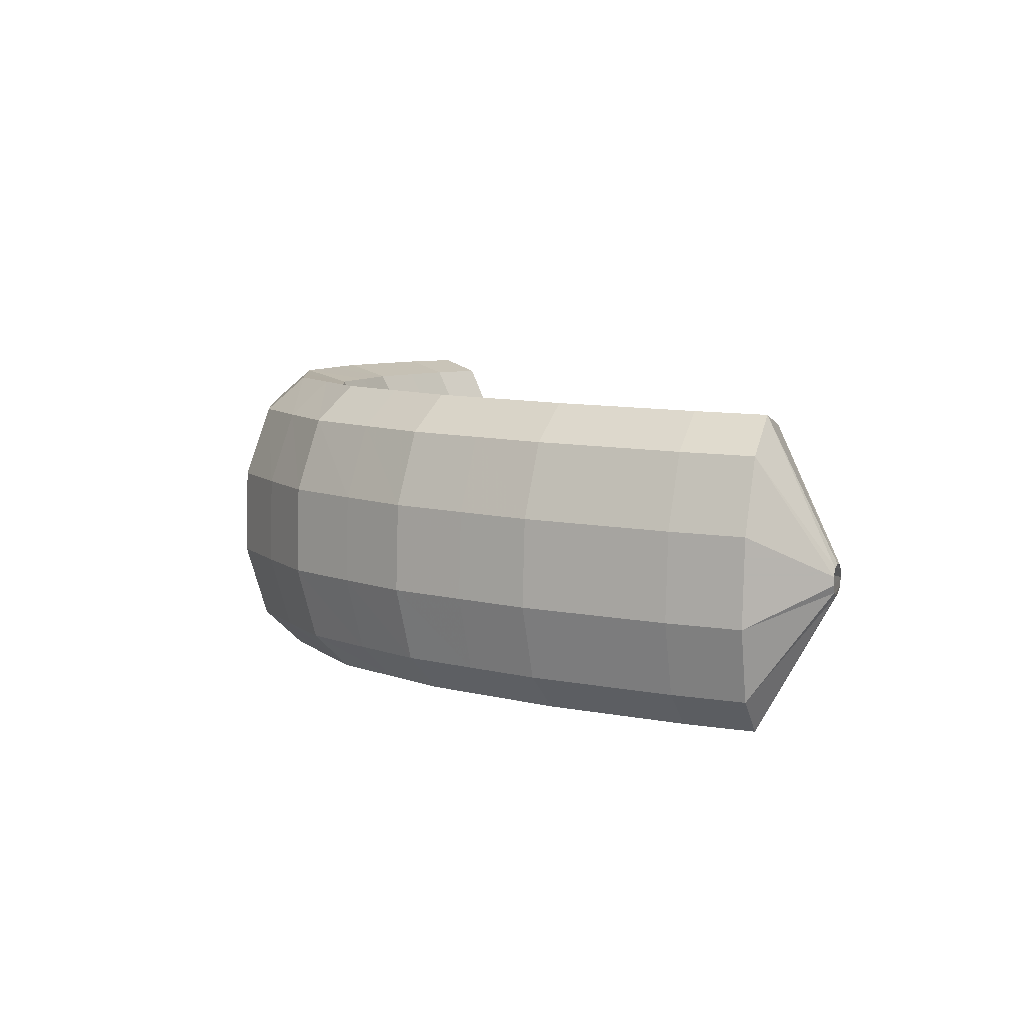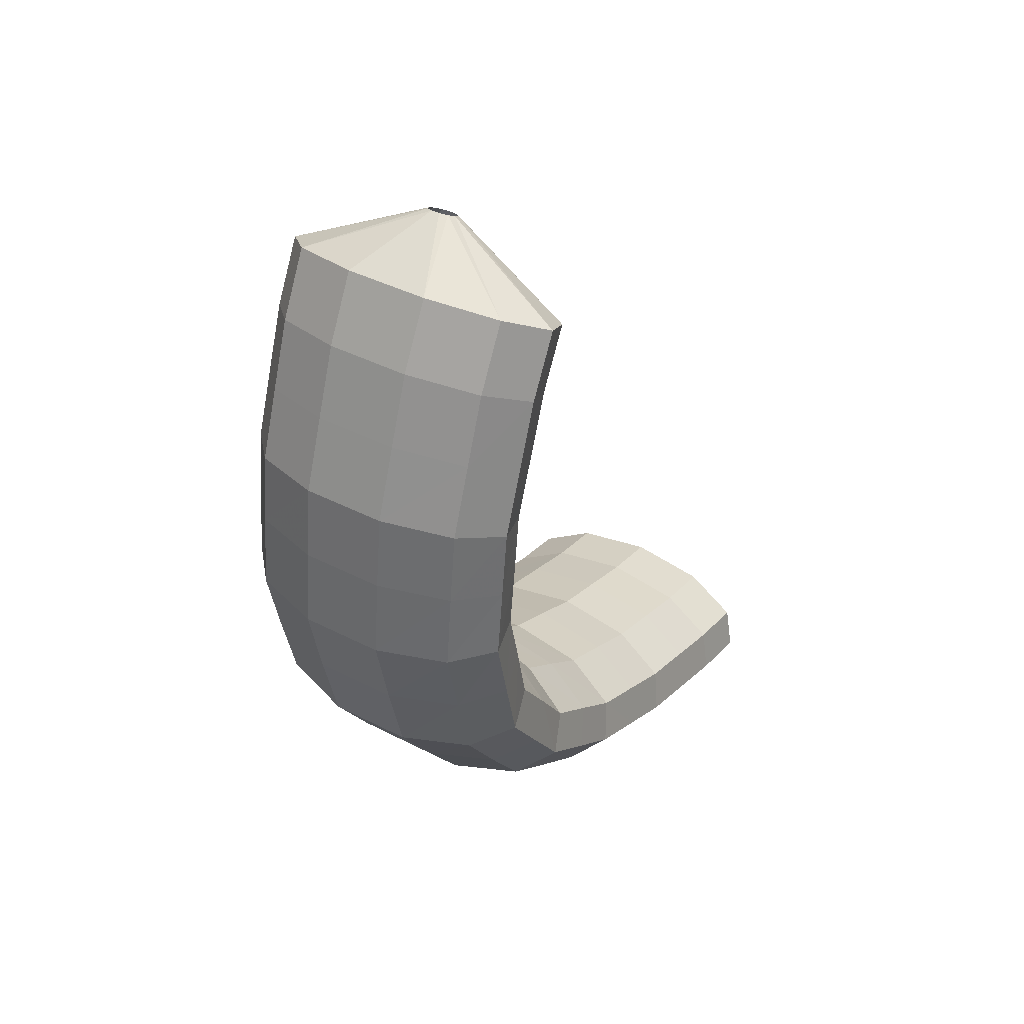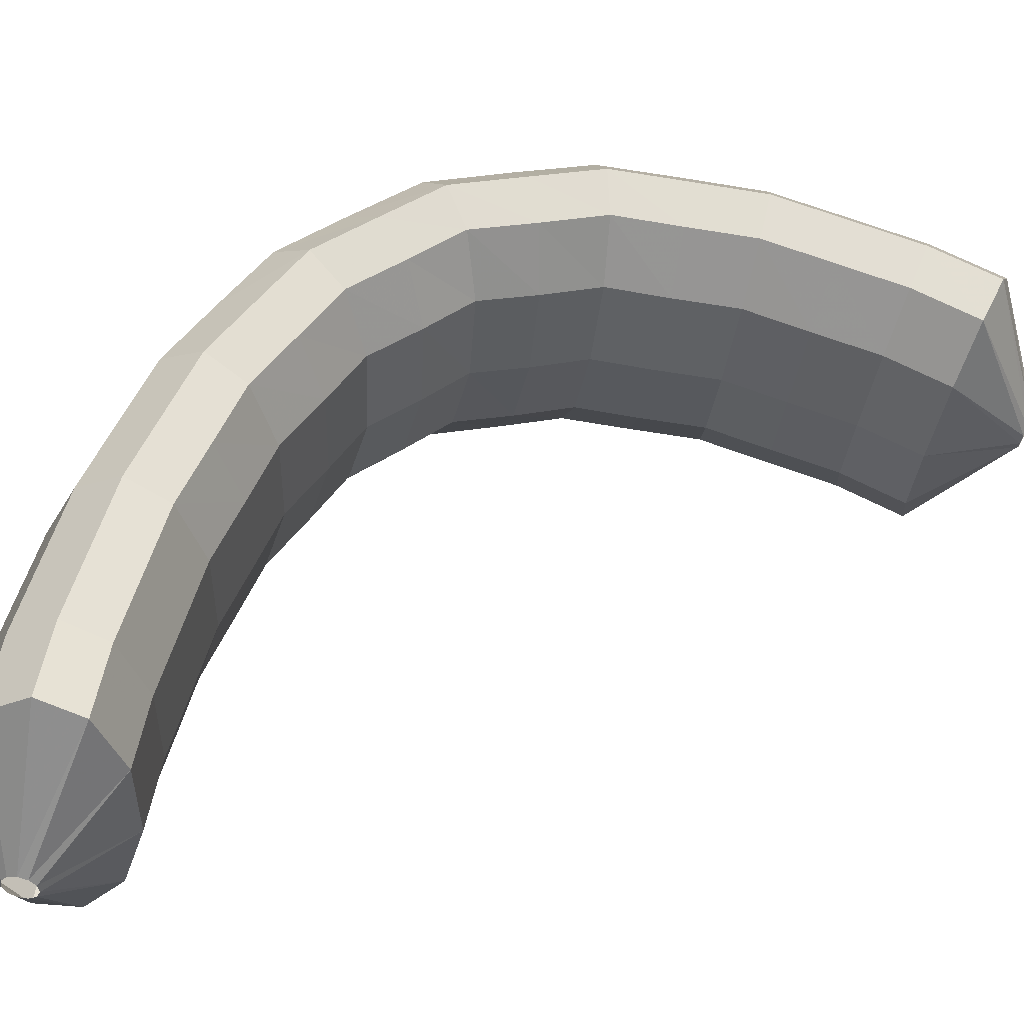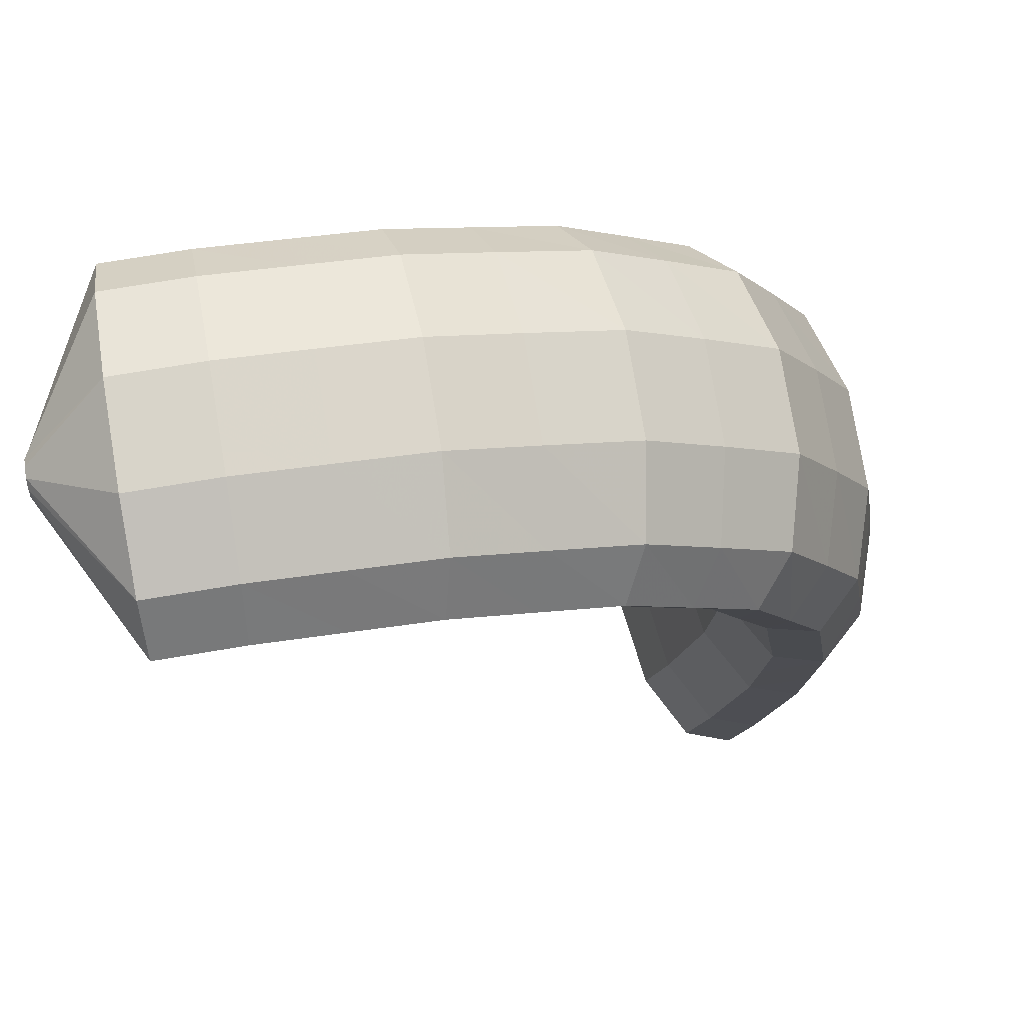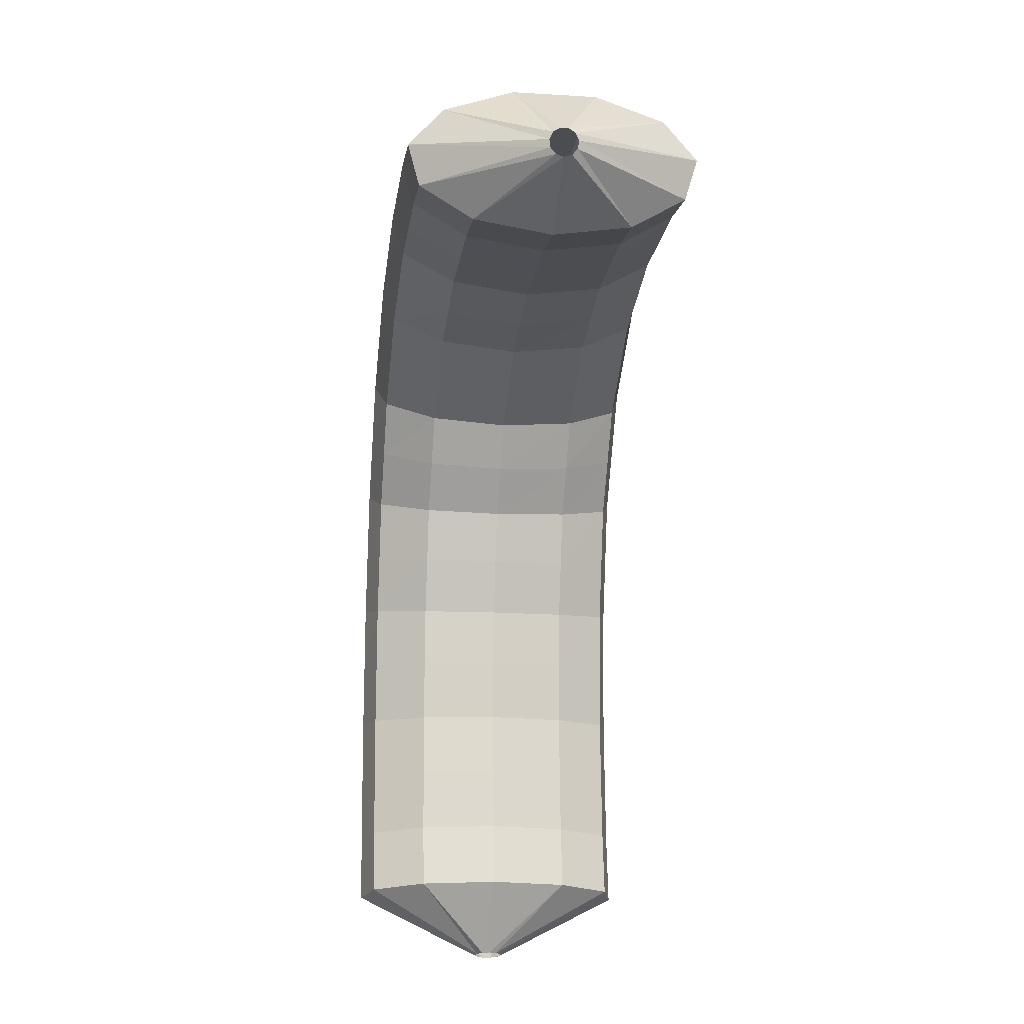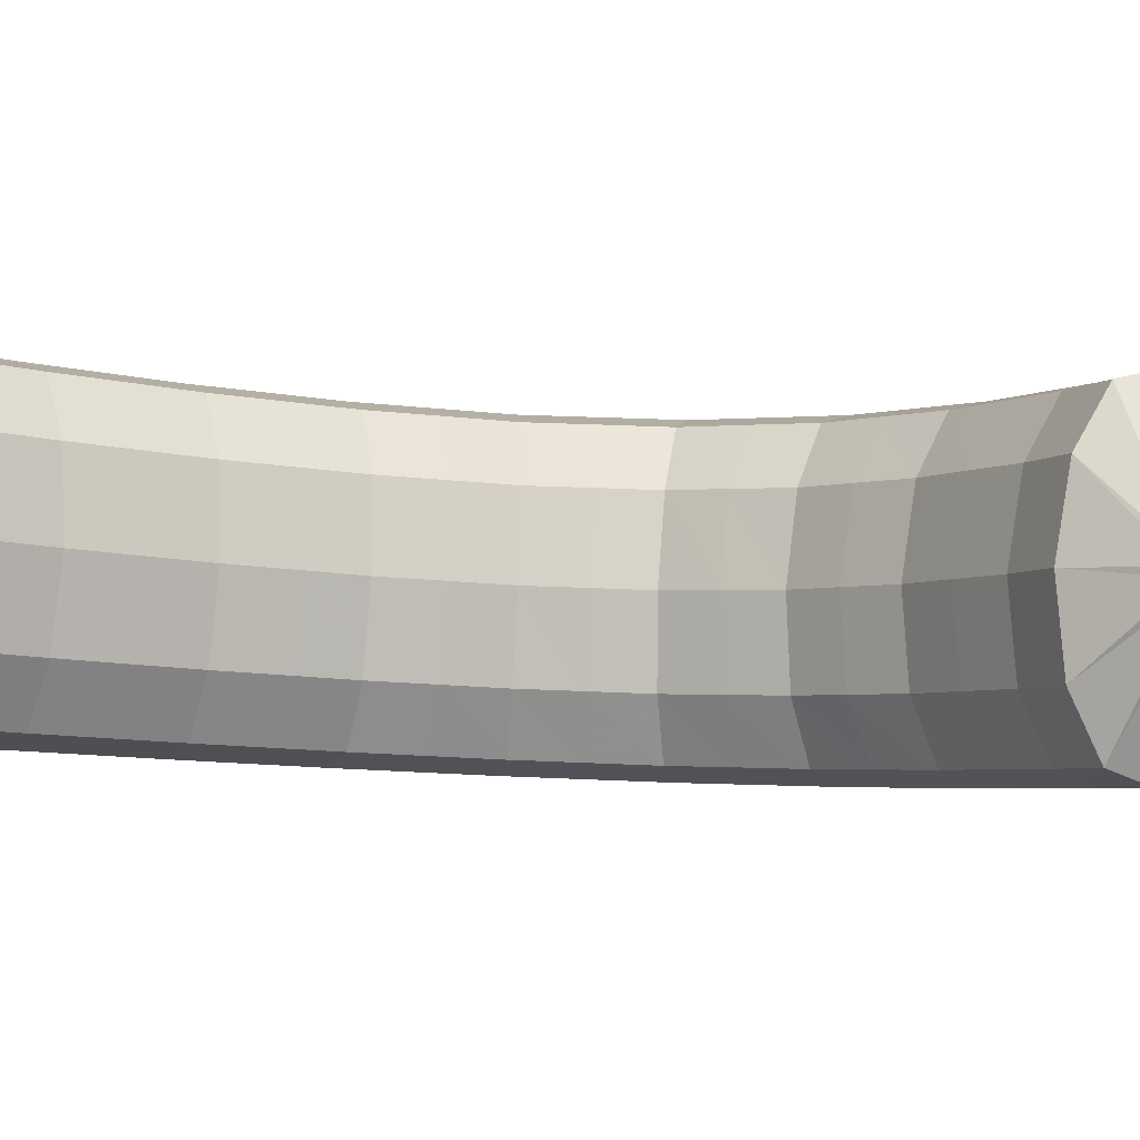
<metadata>
{"format":"obj","ext":"obj","renderer":"f3d","projection":"perspective","resolution":1024,"background":"white","views":[{"elev":-76.4,"azim":5.6,"up":"+Y"},{"elev":52.5,"azim":-51.1,"up":"+Y"},{"elev":47.2,"azim":77.8,"up":"+Z"},{"elev":-12.9,"azim":-127.9,"up":"+Z"},{"elev":44.5,"azim":93.1,"up":"+Y"},{"elev":-14.7,"azim":119.2,"up":"+Z"}]}
</metadata>
<code>
g tube1
v 169.7 73.51 189.2
v 169.7 73.41 189
v 169.6 73.19 188.8
v 169.5 72.93 188.8
v 169.4 72.71 189
v 169.4 72.6 189.2
v 169.4 72.63 189.5
v 169.5 72.79 189.7
v 169.6 73.04 189.8
v 169.7 73.3 189.7
v 169.7 73.47 189.5
v 169.7 73.51 189.2
v 168.3 76.21 189.1
v 167.8 75.54 186.5
v 167.2 74.35 184.8
v 166.7 73.02 184.7
v 166.4 71.97 186
v 166.4 71.54 188.4
v 166.7 71.85 191.2
v 167.3 72.82 193.4
v 167.9 74.14 194.4
v 168.3 75.38 193.8
v 168.5 76.15 191.8
v 168.3 76.21 189.1
v 166.3 77.02 189.3
v 165.8 76.36 186.7
v 165.1 75.19 185
v 164.5 73.88 184.8
v 164.2 72.85 186.2
v 164.2 72.43 188.6
v 164.5 72.75 191.4
v 165.1 73.7 193.6
v 165.7 75 194.6
v 166.2 76.21 194
v 166.4 76.97 192
v 166.3 77.02 189.3
v 164.3 78.01 189.4
v 163.8 77.35 186.8
v 163.1 76.2 185.1
v 162.5 74.92 185
v 162.1 73.91 186.3
v 162 73.51 188.8
v 162.4 73.82 191.5
v 163 74.77 193.8
v 163.7 76.03 194.7
v 164.2 77.23 194.1
v 164.5 77.96 192.1
v 164.3 78.01 189.4
v 162.4 78.96 189.5
v 161.9 78.32 186.9
v 161.1 77.2 185.3
v 160.4 75.96 185.1
v 159.9 75 186.4
v 159.8 74.61 188.9
v 160.2 74.93 191.7
v 160.8 75.85 193.9
v 161.6 77.08 194.8
v 162.2 78.23 194.2
v 162.5 78.93 192.2
v 162.4 78.96 189.5
v 160.6 80.16 189.6
v 160.1 79.53 187
v 159.3 78.45 185.3
v 158.5 77.26 185.2
v 157.9 76.34 186.5
v 157.8 75.98 189
v 158.1 76.29 191.8
v 158.8 77.19 194
v 159.7 78.37 194.9
v 160.4 79.47 194.3
v 160.8 80.14 192.3
v 160.6 80.16 189.6
v 158.9 81.29 189.7
v 158.4 80.69 187.1
v 157.5 79.67 185.4
v 156.5 78.56 185.3
v 155.9 77.72 186.6
v 155.7 77.41 189.1
v 156 77.72 191.9
v 156.8 78.57 194.1
v 157.7 79.68 195
v 158.6 80.69 194.4
v 159 81.3 192.4
v 158.9 81.29 189.7
v 157.5 82.76 189.7
v 156.9 82.18 187.1
v 155.9 81.23 185.4
v 154.9 80.22 185.3
v 154.2 79.46 186.6
v 153.9 79.2 189.1
v 154.2 79.52 191.9
v 155.1 80.32 194.1
v 156.1 81.34 195
v 157 82.26 194.4
v 157.6 82.79 192.4
v 157.5 82.76 189.7
v 156.2 84.09 189.7
v 155.5 83.56 187.1
v 154.4 82.74 185.5
v 153.3 81.9 185.3
v 152.4 81.29 186.6
v 152 81.13 189.1
v 152.4 81.44 191.9
v 153.3 82.15 194.1
v 154.5 83.01 195
v 155.5 83.76 194.4
v 156.2 84.17 192.4
v 156.2 84.09 189.7
v 155.3 85.79 189.6
v 154.7 85.31 187
v 153.5 84.64 185.3
v 152.2 83.99 185.2
v 151.2 83.56 186.5
v 150.8 83.49 189
v 151.2 83.81 191.8
v 152.1 84.41 194
v 153.4 85.1 194.9
v 154.6 85.67 194.3
v 155.3 85.92 192.3
v 155.3 85.79 189.6
v 154.5 87.36 189.5
v 153.8 86.96 186.9
v 152.5 86.49 185.3
v 151.2 86.09 185.1
v 150.1 85.91 186.4
v 149.6 85.99 188.9
v 150 86.3 191.6
v 151 86.76 193.9
v 152.4 87.21 194.8
v 153.6 87.51 194.2
v 154.4 87.57 192.2
v 154.5 87.36 189.5
v 154.4 89.13 189.3
v 153.7 88.81 186.7
v 152.4 88.55 185
v 151 88.43 184.8
v 149.9 88.5 186.1
v 149.4 88.73 188.6
v 149.7 89.05 191.3
v 150.8 89.35 193.6
v 152.2 89.55 194.6
v 153.5 89.57 194
v 154.4 89.42 192
v 154.4 89.13 189.3
v 154.3 90.97 189.1
v 153.6 90.71 186.5
v 152.3 90.64 184.8
v 150.9 90.76 184.6
v 149.7 91.05 185.9
v 149.3 91.41 188.3
v 149.6 91.73 191.1
v 150.6 91.9 193.3
v 152.1 91.88 194.3
v 153.4 91.66 193.8
v 154.2 91.32 191.8
v 154.3 90.97 189.1
v 154.8 92.73 188.9
v 154.1 92.54 186.2
v 152.9 92.64 184.5
v 151.5 93 184.2
v 150.4 93.51 185.5
v 150 93.99 187.9
v 150.3 94.31 190.7
v 151.3 94.36 192.9
v 152.7 94.12 194
v 154 93.67 193.5
v 154.8 93.15 191.6
v 154.8 92.73 188.9
v 155.4 94.65 188.6
v 154.7 94.5 185.9
v 153.5 94.71 184.2
v 152.2 95.22 183.9
v 151.1 95.86 185.1
v 150.7 96.43 187.5
v 151.1 96.74 190.3
v 152 96.71 192.6
v 153.4 96.33 193.7
v 154.6 95.74 193.2
v 155.3 95.11 191.3
v 155.4 94.65 188.6
v 156.4 96.37 188.3
v 155.7 96.27 185.6
v 154.5 96.59 183.9
v 153.3 97.23 183.5
v 152.3 98 184.7
v 151.9 98.65 187.1
v 152.3 98.96 189.9
v 153.2 98.85 192.2
v 154.5 98.35 193.3
v 155.6 97.61 192.8
v 156.3 96.88 191
v 156.4 96.37 188.3
v 157.4 98.2 187.9
v 156.7 98.12 185.3
v 155.6 98.5 183.5
v 154.4 99.23 183.2
v 153.5 100.1 184.4
v 153.1 100.8 186.7
v 153.5 101.1 189.5
v 154.4 100.9 191.8
v 155.6 100.3 192.9
v 156.7 99.53 192.5
v 157.4 98.73 190.6
v 157.4 98.2 187.9
v 158.7 99.86 187.6
v 158 99.8 184.9
v 157 100.2 183.1
v 155.8 101.1 182.8
v 154.9 102 184
v 154.6 102.7 186.3
v 155 103 189.1
v 155.8 102.8 191.4
v 157 102.2 192.5
v 158.1 101.3 192.1
v 158.7 100.4 190.3
v 158.7 99.86 187.6
v 158.5 102.9 187.3
v 158.4 102.9 187
v 158.2 103 186.8
v 157.9 103.2 186.8
v 157.8 103.3 186.9
v 157.7 103.5 187.2
v 157.7 103.5 187.4
v 157.9 103.4 187.7
v 158.1 103.3 187.8
v 158.3 103.1 187.7
v 158.4 103 187.5
v 158.5 102.9 187.3
f 1 2 14
f 14 13 1
f 2 3 15
f 15 14 2
f 3 4 16
f 16 15 3
f 4 5 17
f 17 16 4
f 5 6 18
f 18 17 5
f 6 7 19
f 19 18 6
f 7 8 20
f 20 19 7
f 8 9 21
f 21 20 8
f 9 10 22
f 22 21 9
f 10 11 23
f 23 22 10
f 11 12 24
f 24 23 11
f 13 14 26
f 26 25 13
f 14 15 27
f 27 26 14
f 15 16 28
f 28 27 15
f 16 17 29
f 29 28 16
f 17 18 30
f 30 29 17
f 18 19 31
f 31 30 18
f 19 20 32
f 32 31 19
f 20 21 33
f 33 32 20
f 21 22 34
f 34 33 21
f 22 23 35
f 35 34 22
f 23 24 36
f 36 35 23
f 25 26 38
f 38 37 25
f 26 27 39
f 39 38 26
f 27 28 40
f 40 39 27
f 28 29 41
f 41 40 28
f 29 30 42
f 42 41 29
f 30 31 43
f 43 42 30
f 31 32 44
f 44 43 31
f 32 33 45
f 45 44 32
f 33 34 46
f 46 45 33
f 34 35 47
f 47 46 34
f 35 36 48
f 48 47 35
f 37 38 50
f 50 49 37
f 38 39 51
f 51 50 38
f 39 40 52
f 52 51 39
f 40 41 53
f 53 52 40
f 41 42 54
f 54 53 41
f 42 43 55
f 55 54 42
f 43 44 56
f 56 55 43
f 44 45 57
f 57 56 44
f 45 46 58
f 58 57 45
f 46 47 59
f 59 58 46
f 47 48 60
f 60 59 47
f 49 50 62
f 62 61 49
f 50 51 63
f 63 62 50
f 51 52 64
f 64 63 51
f 52 53 65
f 65 64 52
f 53 54 66
f 66 65 53
f 54 55 67
f 67 66 54
f 55 56 68
f 68 67 55
f 56 57 69
f 69 68 56
f 57 58 70
f 70 69 57
f 58 59 71
f 71 70 58
f 59 60 72
f 72 71 59
f 61 62 74
f 74 73 61
f 62 63 75
f 75 74 62
f 63 64 76
f 76 75 63
f 64 65 77
f 77 76 64
f 65 66 78
f 78 77 65
f 66 67 79
f 79 78 66
f 67 68 80
f 80 79 67
f 68 69 81
f 81 80 68
f 69 70 82
f 82 81 69
f 70 71 83
f 83 82 70
f 71 72 84
f 84 83 71
f 73 74 86
f 86 85 73
f 74 75 87
f 87 86 74
f 75 76 88
f 88 87 75
f 76 77 89
f 89 88 76
f 77 78 90
f 90 89 77
f 78 79 91
f 91 90 78
f 79 80 92
f 92 91 79
f 80 81 93
f 93 92 80
f 81 82 94
f 94 93 81
f 82 83 95
f 95 94 82
f 83 84 96
f 96 95 83
f 85 86 98
f 98 97 85
f 86 87 99
f 99 98 86
f 87 88 100
f 100 99 87
f 88 89 101
f 101 100 88
f 89 90 102
f 102 101 89
f 90 91 103
f 103 102 90
f 91 92 104
f 104 103 91
f 92 93 105
f 105 104 92
f 93 94 106
f 106 105 93
f 94 95 107
f 107 106 94
f 95 96 108
f 108 107 95
f 97 98 110
f 110 109 97
f 98 99 111
f 111 110 98
f 99 100 112
f 112 111 99
f 100 101 113
f 113 112 100
f 101 102 114
f 114 113 101
f 102 103 115
f 115 114 102
f 103 104 116
f 116 115 103
f 104 105 117
f 117 116 104
f 105 106 118
f 118 117 105
f 106 107 119
f 119 118 106
f 107 108 120
f 120 119 107
f 109 110 122
f 122 121 109
f 110 111 123
f 123 122 110
f 111 112 124
f 124 123 111
f 112 113 125
f 125 124 112
f 113 114 126
f 126 125 113
f 114 115 127
f 127 126 114
f 115 116 128
f 128 127 115
f 116 117 129
f 129 128 116
f 117 118 130
f 130 129 117
f 118 119 131
f 131 130 118
f 119 120 132
f 132 131 119
f 121 122 134
f 134 133 121
f 122 123 135
f 135 134 122
f 123 124 136
f 136 135 123
f 124 125 137
f 137 136 124
f 125 126 138
f 138 137 125
f 126 127 139
f 139 138 126
f 127 128 140
f 140 139 127
f 128 129 141
f 141 140 128
f 129 130 142
f 142 141 129
f 130 131 143
f 143 142 130
f 131 132 144
f 144 143 131
f 133 134 146
f 146 145 133
f 134 135 147
f 147 146 134
f 135 136 148
f 148 147 135
f 136 137 149
f 149 148 136
f 137 138 150
f 150 149 137
f 138 139 151
f 151 150 138
f 139 140 152
f 152 151 139
f 140 141 153
f 153 152 140
f 141 142 154
f 154 153 141
f 142 143 155
f 155 154 142
f 143 144 156
f 156 155 143
f 145 146 158
f 158 157 145
f 146 147 159
f 159 158 146
f 147 148 160
f 160 159 147
f 148 149 161
f 161 160 148
f 149 150 162
f 162 161 149
f 150 151 163
f 163 162 150
f 151 152 164
f 164 163 151
f 152 153 165
f 165 164 152
f 153 154 166
f 166 165 153
f 154 155 167
f 167 166 154
f 155 156 168
f 168 167 155
f 157 158 170
f 170 169 157
f 158 159 171
f 171 170 158
f 159 160 172
f 172 171 159
f 160 161 173
f 173 172 160
f 161 162 174
f 174 173 161
f 162 163 175
f 175 174 162
f 163 164 176
f 176 175 163
f 164 165 177
f 177 176 164
f 165 166 178
f 178 177 165
f 166 167 179
f 179 178 166
f 167 168 180
f 180 179 167
f 169 170 182
f 182 181 169
f 170 171 183
f 183 182 170
f 171 172 184
f 184 183 171
f 172 173 185
f 185 184 172
f 173 174 186
f 186 185 173
f 174 175 187
f 187 186 174
f 175 176 188
f 188 187 175
f 176 177 189
f 189 188 176
f 177 178 190
f 190 189 177
f 178 179 191
f 191 190 178
f 179 180 192
f 192 191 179
f 181 182 194
f 194 193 181
f 182 183 195
f 195 194 182
f 183 184 196
f 196 195 183
f 184 185 197
f 197 196 184
f 185 186 198
f 198 197 185
f 186 187 199
f 199 198 186
f 187 188 200
f 200 199 187
f 188 189 201
f 201 200 188
f 189 190 202
f 202 201 189
f 190 191 203
f 203 202 190
f 191 192 204
f 204 203 191
f 193 194 206
f 206 205 193
f 194 195 207
f 207 206 194
f 195 196 208
f 208 207 195
f 196 197 209
f 209 208 196
f 197 198 210
f 210 209 197
f 198 199 211
f 211 210 198
f 199 200 212
f 212 211 199
f 200 201 213
f 213 212 200
f 201 202 214
f 214 213 201
f 202 203 215
f 215 214 202
f 203 204 216
f 216 215 203
f 205 206 218
f 218 217 205
f 206 207 219
f 219 218 206
f 207 208 220
f 220 219 207
f 208 209 221
f 221 220 208
f 209 210 222
f 222 221 209
f 210 211 223
f 223 222 210
f 211 212 224
f 224 223 211
f 212 213 225
f 225 224 212
f 213 214 226
f 226 225 213
f 214 215 227
f 227 226 214
f 215 216 228
f 228 227 215
g

</code>
